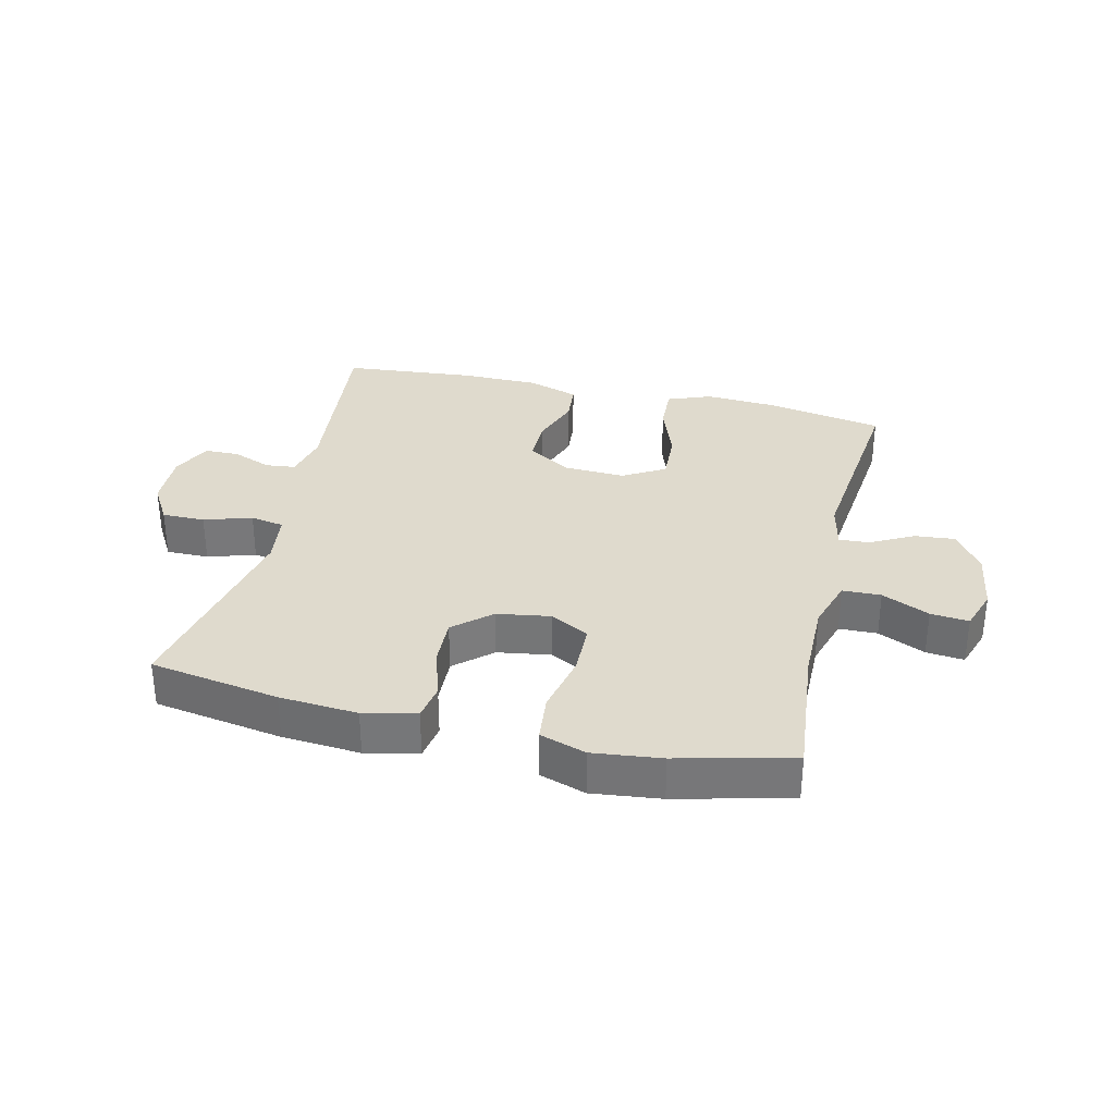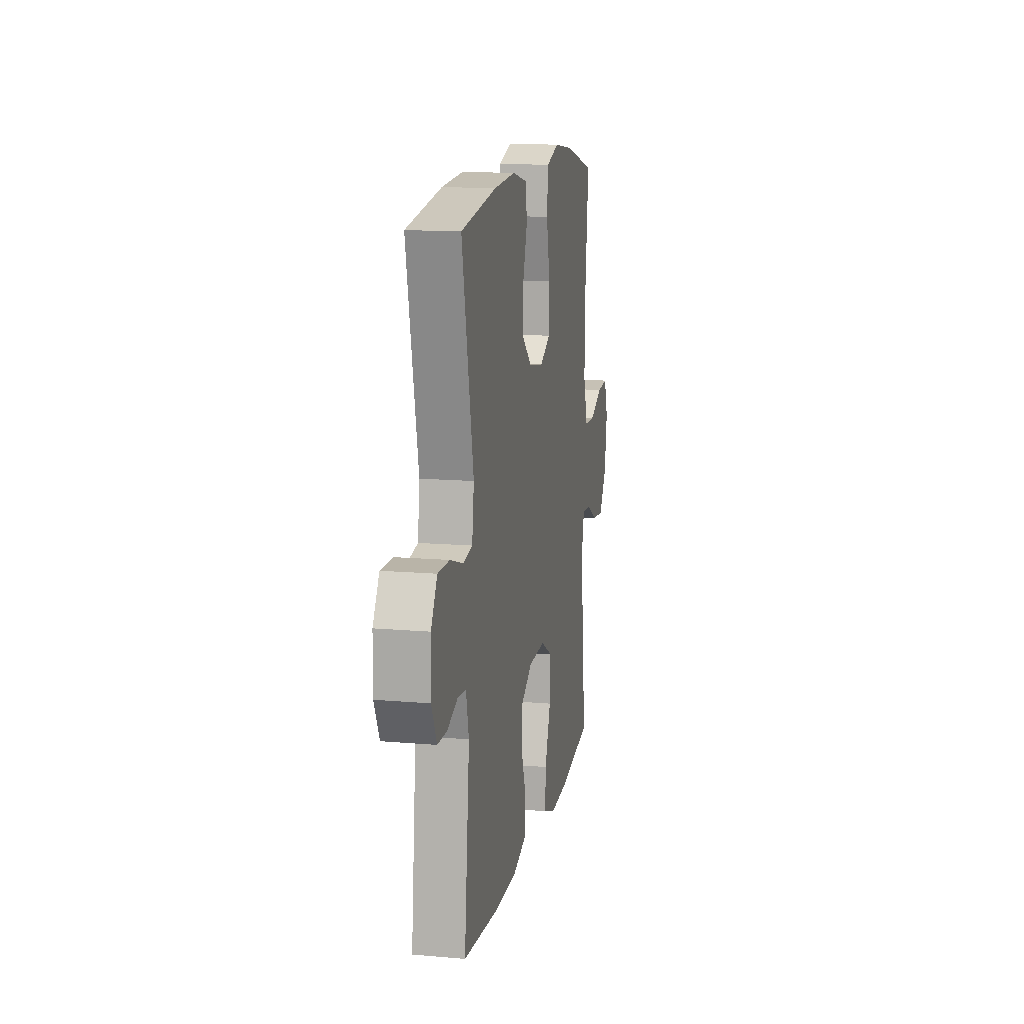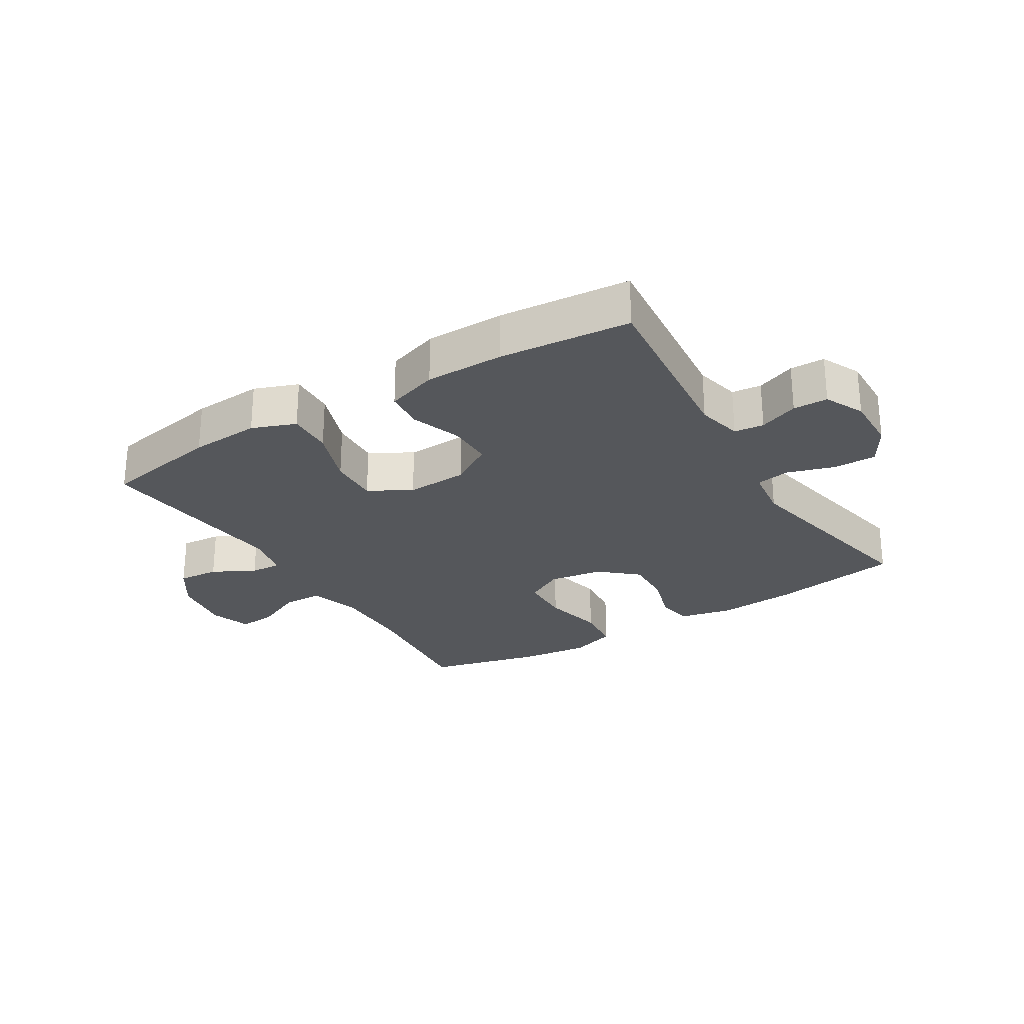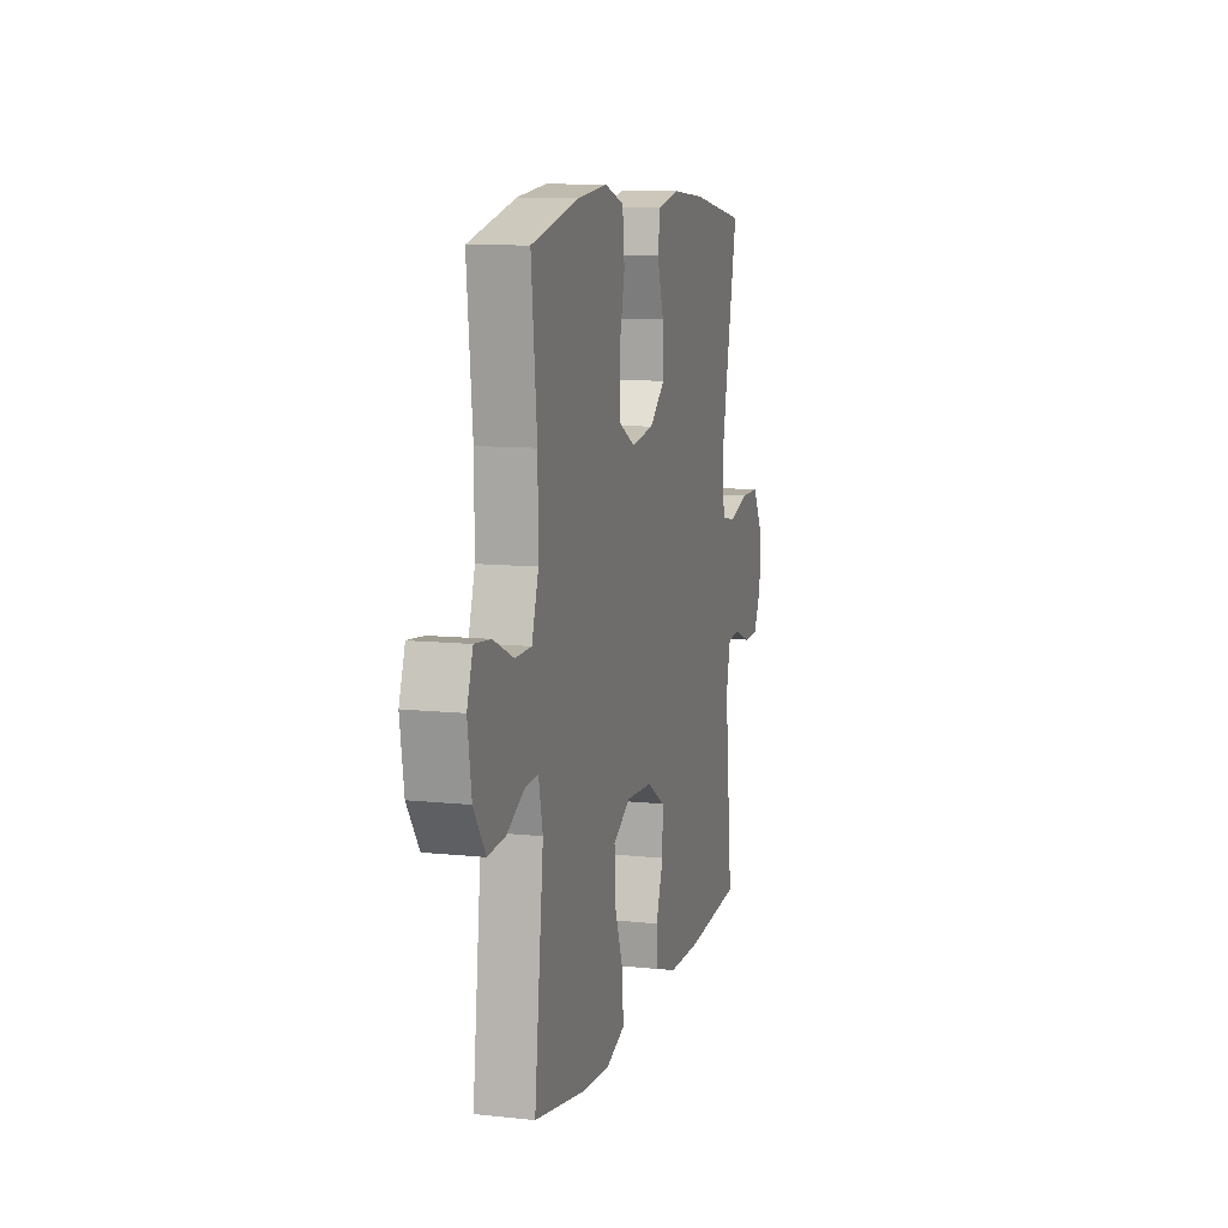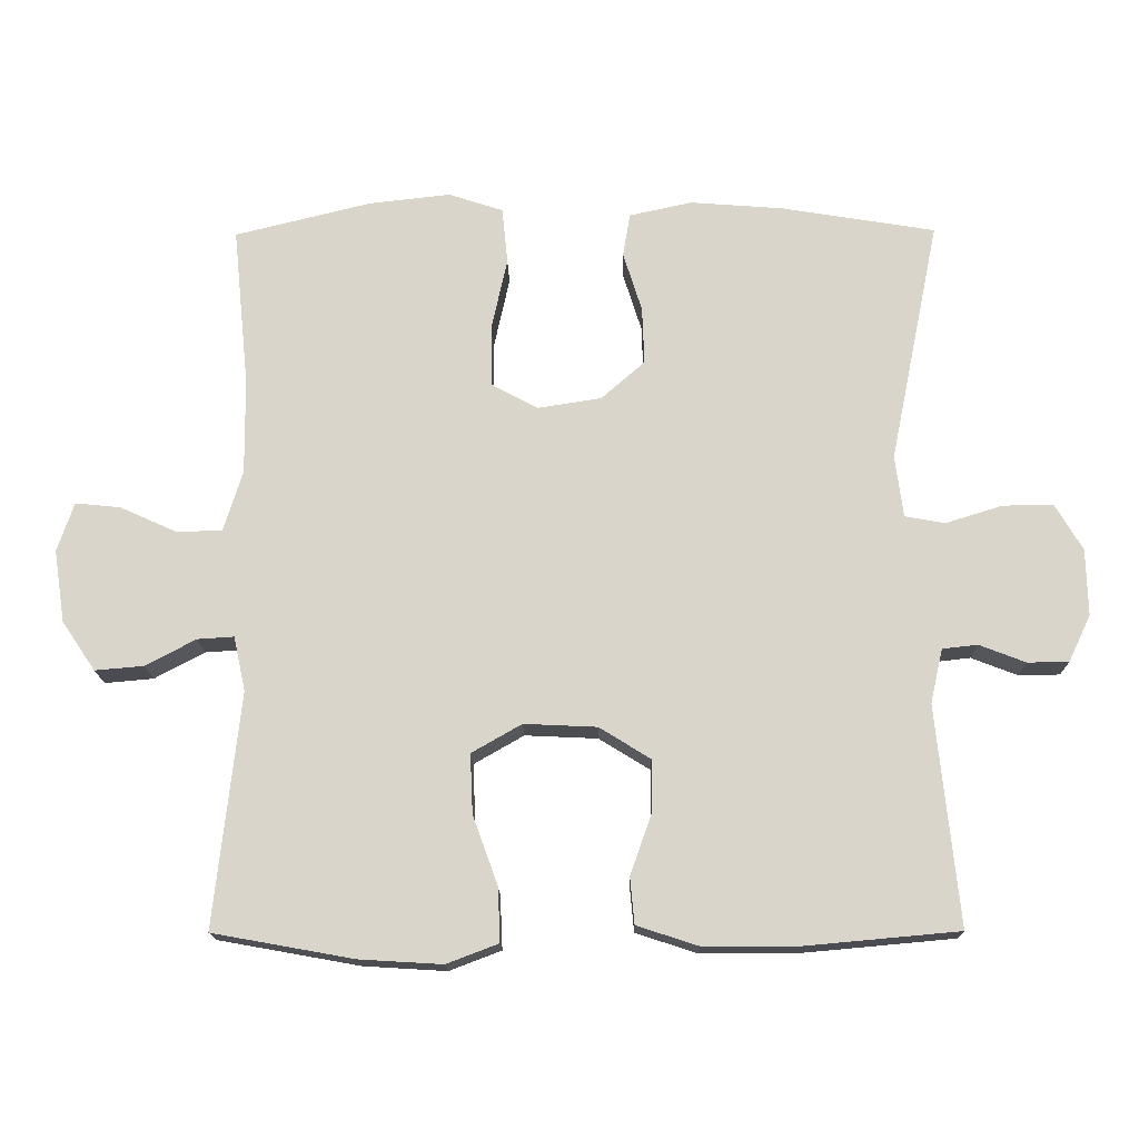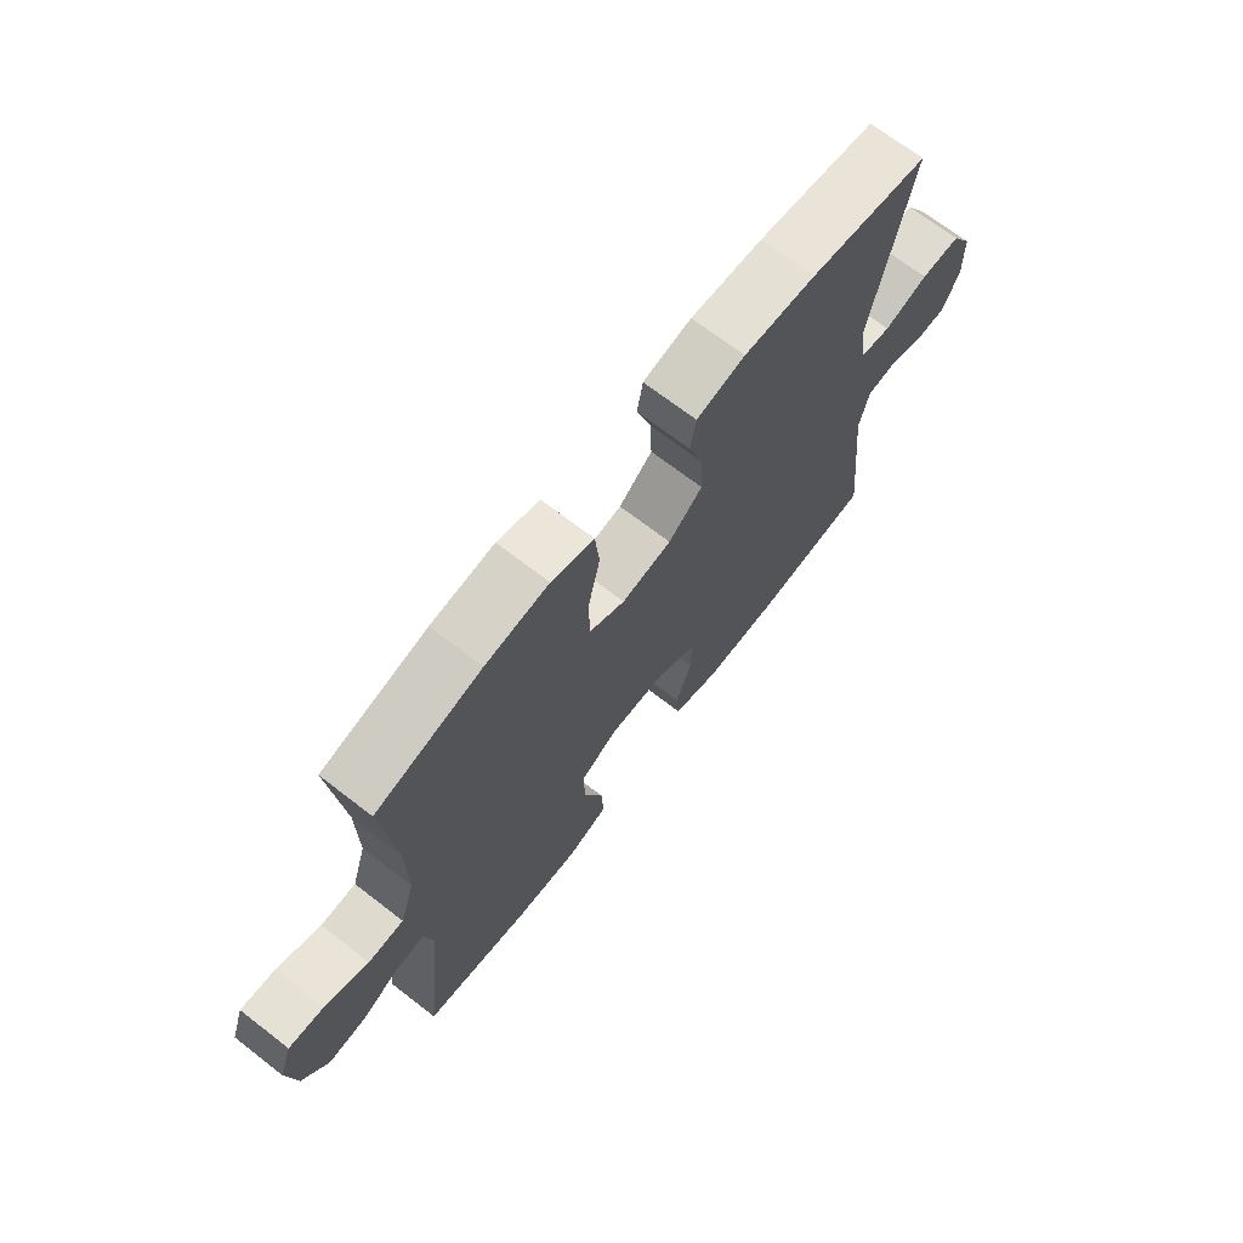
<metadata>
{"format":"obj","ext":"obj","renderer":"f3d","projection":"perspective","resolution":1024,"background":"white","views":[{"elev":32.8,"azim":13.2,"up":"+Y"},{"elev":13.4,"azim":-78.8,"up":"+Z"},{"elev":-26.5,"azim":-148.4,"up":"+Y"},{"elev":10.1,"azim":105.4,"up":"+Z"},{"elev":-15.9,"azim":-179.1,"up":"+Z"},{"elev":69.7,"azim":127.7,"up":"+Z"}]}
</metadata>
<code>
o path8276
v 0.454 0.0375 -0.176
v 0.4708 0.0375 -0.09962
v 0.5221 0.0375 -0.103
v 0.5928 0.0375 -0.1405
v 0.6612 0.0375 -0.1465
v 0.7081 0.0375 -0.07727
v 0.7236 0.0375 0.02419
v 0.7001 0.0375 0.09318
v 0.6366 0.0375 0.08699
v 0.5573 0.0375 0.05104
v 0.493 0.0375 0.05273
v 0.4663 0.0375 0.1387
v 0.4676 0.0375 0.2724
v 0.4903 0.0375 0.4969
v 0.2993 0.0375 0.5441
v 0.1842 0.0375 0.5573
v 0.1075 0.0375 0.5322
v 0.09949 0.0375 0.4533
v 0.122 0.0375 0.3506
v 0.1197 0.0375 0.2654
v 0.05563 0.0375 0.2305
v -0.03419 0.0375 0.2446
v -0.09526 0.0375 0.2981
v -0.09221 0.0375 0.3784
v -0.06587 0.0375 0.4622
v -0.07615 0.0375 0.523
v -0.164 0.0375 0.5423
v -0.2948 0.0375 0.5324
v -0.5114 0.0375 0.4969
v -0.4418 0.0375 0.1552
v -0.4533 0.0375 0.06878
v -0.5097 0.0375 0.05856
v -0.5891 0.0375 0.08354
v -0.6605 0.0375 0.08395
v -0.6988 0.0375 0.01929
v -0.701 0.0375 -0.07378
v -0.67 0.0375 -0.1393
v -0.612 0.0375 -0.1403
v -0.5468 0.0375 -0.115
v -0.4973 0.0375 -0.1206
v -0.48 0.0375 -0.1966
v -0.5114 0.0375 -0.505
v -0.2928 0.0375 -0.5249
v -0.1617 0.0375 -0.5244
v -0.07566 0.0375 -0.4965
v -0.06966 0.0375 -0.4311
v -0.09918 0.0375 -0.3476
v -0.09972 0.0375 -0.2723
v -0.028 0.0375 -0.2279
v 0.07439 0.0375 -0.2233
v 0.1447 0.0375 -0.2635
v 0.1411 0.0375 -0.3468
v 0.106 0.0375 -0.4443
v 0.1028 0.0375 -0.5199
v 0.1757 0.0375 -0.5476
v 0.2926 0.0375 -0.5406
v 0.4903 0.0375 -0.505
v 0.454 -0.0375 -0.176
v 0.4708 -0.0375 -0.09962
v 0.5221 -0.0375 -0.103
v 0.5928 -0.0375 -0.1405
v 0.6612 -0.0375 -0.1465
v 0.7081 -0.0375 -0.07727
v 0.7236 -0.0375 0.02419
v 0.7001 -0.0375 0.09318
v 0.6366 -0.0375 0.08699
v 0.5573 -0.0375 0.05104
v 0.493 -0.0375 0.05273
v 0.4663 -0.0375 0.1387
v 0.4676 -0.0375 0.2724
v 0.4903 -0.0375 0.4969
v 0.2993 -0.0375 0.5441
v 0.1842 -0.0375 0.5573
v 0.1075 -0.0375 0.5322
v 0.09949 -0.0375 0.4533
v 0.122 -0.0375 0.3506
v 0.1197 -0.0375 0.2654
v 0.05563 -0.0375 0.2305
v -0.03419 -0.0375 0.2446
v -0.09526 -0.0375 0.2981
v -0.09221 -0.0375 0.3784
v -0.06587 -0.0375 0.4622
v -0.07615 -0.0375 0.523
v -0.164 -0.0375 0.5423
v -0.2948 -0.0375 0.5324
v -0.5114 -0.0375 0.4969
v -0.4418 -0.0375 0.1552
v -0.4533 -0.0375 0.06878
v -0.5097 -0.0375 0.05856
v -0.5891 -0.0375 0.08354
v -0.6605 -0.0375 0.08395
v -0.6988 -0.0375 0.01929
v -0.701 -0.0375 -0.07378
v -0.67 -0.0375 -0.1393
v -0.612 -0.0375 -0.1403
v -0.5468 -0.0375 -0.115
v -0.4973 -0.0375 -0.1206
v -0.48 -0.0375 -0.1966
v -0.5114 -0.0375 -0.505
v -0.2928 -0.0375 -0.5249
v -0.1617 -0.0375 -0.5244
v -0.07566 -0.0375 -0.4965
v -0.06966 -0.0375 -0.4311
v -0.09918 -0.0375 -0.3476
v -0.09972 -0.0375 -0.2723
v -0.028 -0.0375 -0.2279
v 0.07439 -0.0375 -0.2233
v 0.1447 -0.0375 -0.2635
v 0.1411 -0.0375 -0.3468
v 0.106 -0.0375 -0.4443
v 0.1028 -0.0375 -0.5199
v 0.1757 -0.0375 -0.5476
v 0.2926 -0.0375 -0.5406
v 0.4903 -0.0375 -0.505
v 0.7081 0.0375 -0.07727
v 0.7236 0.0375 0.02419
v 0.7001 0.0375 0.09318
v 0.7001 0.0375 0.09318
v 0.6612 0.0375 -0.1465
v 0.6612 0.0375 -0.1465
v 0.6366 0.0375 0.08699
v 0.5928 0.0375 -0.1405
v 0.5573 0.0375 0.05104
v 0.5221 0.0375 -0.103
v 0.493 0.0375 0.05273
v 0.493 0.0375 0.05273
v 0.4708 0.0375 -0.09962
v 0.4708 0.0375 -0.09962
v 0.4663 0.0375 0.1387
v 0.4676 0.0375 0.2724
v 0.4903 0.0375 0.4969
v 0.4903 0.0375 0.4969
v 0.454 0.0375 -0.176
v 0.4903 0.0375 -0.505
v 0.4903 0.0375 -0.505
v 0.2993 0.0375 0.5441
v 0.2926 0.0375 -0.5406
v 0.1842 0.0375 0.5573
v 0.1757 0.0375 -0.5476
v 0.1075 0.0375 0.5322
v 0.1075 0.0375 0.5322
v 0.1028 0.0375 -0.5199
v 0.1028 0.0375 -0.5199
v 0.1447 0.0375 -0.2635
v 0.1447 0.0375 -0.2635
v 0.1411 0.0375 -0.3468
v 0.07439 0.0375 -0.2233
v 0.122 0.0375 0.3506
v 0.1197 0.0375 0.2654
v 0.106 0.0375 -0.4443
v 0.09949 0.0375 0.4533
v 0.05563 0.0375 0.2305
v -0.028 0.0375 -0.2279
v -0.03419 0.0375 0.2446
v -0.09972 0.0375 -0.2723
v -0.09526 0.0375 0.2981
v -0.09221 0.0375 0.3784
v -0.06587 0.0375 0.4622
v -0.07615 0.0375 0.523
v -0.07615 0.0375 0.523
v -0.07566 0.0375 -0.4965
v -0.07566 0.0375 -0.4965
v -0.06966 0.0375 -0.4311
v -0.09918 0.0375 -0.3476
v -0.1617 0.0375 -0.5244
v -0.164 0.0375 0.5423
v -0.2928 0.0375 -0.5249
v -0.2948 0.0375 0.5324
v -0.5114 0.0375 -0.505
v -0.5114 0.0375 -0.505
v -0.4418 0.0375 0.1552
v -0.4533 0.0375 0.06878
v -0.4533 0.0375 0.06878
v -0.5097 0.0375 0.05856
v -0.4973 0.0375 -0.1206
v -0.4973 0.0375 -0.1206
v -0.48 0.0375 -0.1966
v -0.5114 0.0375 0.4969
v -0.5114 0.0375 0.4969
v -0.5468 0.0375 -0.115
v -0.5891 0.0375 0.08354
v -0.612 0.0375 -0.1403
v -0.6605 0.0375 0.08395
v -0.67 0.0375 -0.1393
v -0.67 0.0375 -0.1393
v -0.6988 0.0375 0.01929
v -0.701 0.0375 -0.07378
v 0.7081 -0.0375 -0.07727
v 0.7236 -0.0375 0.02419
v 0.7001 -0.0375 0.09318
v 0.7001 -0.0375 0.09318
v 0.6612 -0.0375 -0.1465
v 0.6612 -0.0375 -0.1465
v 0.6366 -0.0375 0.08699
v 0.5928 -0.0375 -0.1405
v 0.5573 -0.0375 0.05104
v 0.5221 -0.0375 -0.103
v 0.493 -0.0375 0.05273
v 0.493 -0.0375 0.05273
v 0.4708 -0.0375 -0.09962
v 0.4708 -0.0375 -0.09962
v 0.4663 -0.0375 0.1387
v 0.4676 -0.0375 0.2724
v 0.4903 -0.0375 0.4969
v 0.4903 -0.0375 0.4969
v 0.454 -0.0375 -0.176
v 0.4903 -0.0375 -0.505
v 0.4903 -0.0375 -0.505
v 0.2993 -0.0375 0.5441
v 0.2926 -0.0375 -0.5406
v 0.1842 -0.0375 0.5573
v 0.1757 -0.0375 -0.5476
v 0.1075 -0.0375 0.5322
v 0.1075 -0.0375 0.5322
v 0.1028 -0.0375 -0.5199
v 0.1028 -0.0375 -0.5199
v 0.1447 -0.0375 -0.2635
v 0.1447 -0.0375 -0.2635
v 0.1411 -0.0375 -0.3468
v 0.07439 -0.0375 -0.2233
v 0.122 -0.0375 0.3506
v 0.1197 -0.0375 0.2654
v 0.106 -0.0375 -0.4443
v 0.09949 -0.0375 0.4533
v 0.05563 -0.0375 0.2305
v -0.028 -0.0375 -0.2279
v -0.03419 -0.0375 0.2446
v -0.09972 -0.0375 -0.2723
v -0.09526 -0.0375 0.2981
v -0.09221 -0.0375 0.3784
v -0.06587 -0.0375 0.4622
v -0.07615 -0.0375 0.523
v -0.07615 -0.0375 0.523
v -0.07566 -0.0375 -0.4965
v -0.07566 -0.0375 -0.4965
v -0.06966 -0.0375 -0.4311
v -0.09918 -0.0375 -0.3476
v -0.1617 -0.0375 -0.5244
v -0.164 -0.0375 0.5423
v -0.2928 -0.0375 -0.5249
v -0.2948 -0.0375 0.5324
v -0.5114 -0.0375 -0.505
v -0.5114 -0.0375 -0.505
v -0.4418 -0.0375 0.1552
v -0.4533 -0.0375 0.06878
v -0.4533 -0.0375 0.06878
v -0.5097 -0.0375 0.05856
v -0.4973 -0.0375 -0.1206
v -0.4973 -0.0375 -0.1206
v -0.48 -0.0375 -0.1966
v -0.5114 -0.0375 0.4969
v -0.5114 -0.0375 0.4969
v -0.5468 -0.0375 -0.115
v -0.5891 -0.0375 0.08354
v -0.612 -0.0375 -0.1403
v -0.6605 -0.0375 0.08395
v -0.67 -0.0375 -0.1393
v -0.67 -0.0375 -0.1393
v -0.6988 -0.0375 0.01929
v -0.701 -0.0375 -0.07378
f 217 219 206
f 188 195 192
f 188 196 195
f 212 223 215
f 251 244 241
f 227 245 226
f 194 189 190
f 256 259 254
f 245 248 228
f 225 226 220
f 209 203 204
f 209 221 203
f 253 260 255
f 248 250 228
f 240 237 250
f 198 197 196
f 245 228 226
f 237 238 236
f 197 195 196
f 206 219 210
f 225 220 222
f 231 239 230
f 227 226 225
f 200 217 206
f 211 224 209
f 228 250 237
f 196 188 189
f 236 238 234
f 238 237 240
f 248 247 253
f 259 253 254
f 222 200 198
f 240 250 242
f 229 244 227
f 229 230 241
f 247 248 245
f 257 255 260
f 245 227 244
f 213 224 211
f 223 210 219
f 203 222 202
f 241 230 239
f 232 239 231
f 254 253 247
f 260 253 259
f 244 229 241
f 221 222 203
f 206 210 207
f 210 223 212
f 220 217 200
f 202 222 198
f 221 209 224
f 196 189 194
f 222 220 200
f 198 200 197
f 6 7 64 63
f 7 118 191 64
f 120 6 63 193
f 8 9 66 65
f 4 5 62 61
f 9 10 67 66
f 3 4 61 60
f 10 126 199 67
f 128 3 60 201
f 11 12 69 68
f 13 132 205 70
f 1 2 59 58
f 12 13 70 69
f 135 1 58 208
f 14 15 72 71
f 56 57 114 113
f 15 16 73 72
f 55 56 113 112
f 16 141 214 73
f 143 55 112 216
f 145 52 109 218
f 50 51 108 107
f 19 20 77 76
f 53 54 111 110
f 52 53 110 109
f 18 19 76 75
f 17 18 75 74
f 20 21 78 77
f 49 50 107 106
f 21 22 79 78
f 48 49 106 105
f 22 23 80 79
f 24 25 82 81
f 25 160 233 82
f 162 46 103 235
f 46 47 104 103
f 44 45 102 101
f 26 27 84 83
f 23 24 81 80
f 47 48 105 104
f 43 44 101 100
f 27 28 85 84
f 170 43 100 243
f 30 173 246 87
f 31 32 89 88
f 176 41 98 249
f 179 30 87 252
f 28 29 86 85
f 39 40 97 96
f 41 42 99 98
f 32 33 90 89
f 38 39 96 95
f 33 34 91 90
f 185 38 95 258
f 34 35 92 91
f 36 37 94 93
f 35 36 93 92
f 144 133 146
f 115 119 122
f 115 122 123
f 139 142 150
f 178 168 171
f 154 153 172
f 121 117 116
f 183 181 186
f 172 155 175
f 152 147 153
f 136 131 130
f 136 130 148
f 180 182 187
f 175 155 177
f 167 177 164
f 125 123 124
f 172 153 155
f 164 163 165
f 124 123 122
f 133 137 146
f 152 149 147
f 158 157 166
f 154 152 153
f 127 133 144
f 138 136 151
f 155 164 177
f 123 116 115
f 163 161 165
f 165 167 164
f 175 180 174
f 186 181 180
f 149 125 127
f 167 169 177
f 156 154 171
f 156 168 157
f 174 172 175
f 184 187 182
f 172 171 154
f 140 138 151
f 150 146 137
f 130 129 149
f 168 166 157
f 159 158 166
f 181 174 180
f 187 186 180
f 171 168 156
f 148 130 149
f 133 134 137
f 137 139 150
f 147 127 144
f 129 125 149
f 148 151 136
f 123 121 116
f 149 127 147
f 125 124 127

</code>
